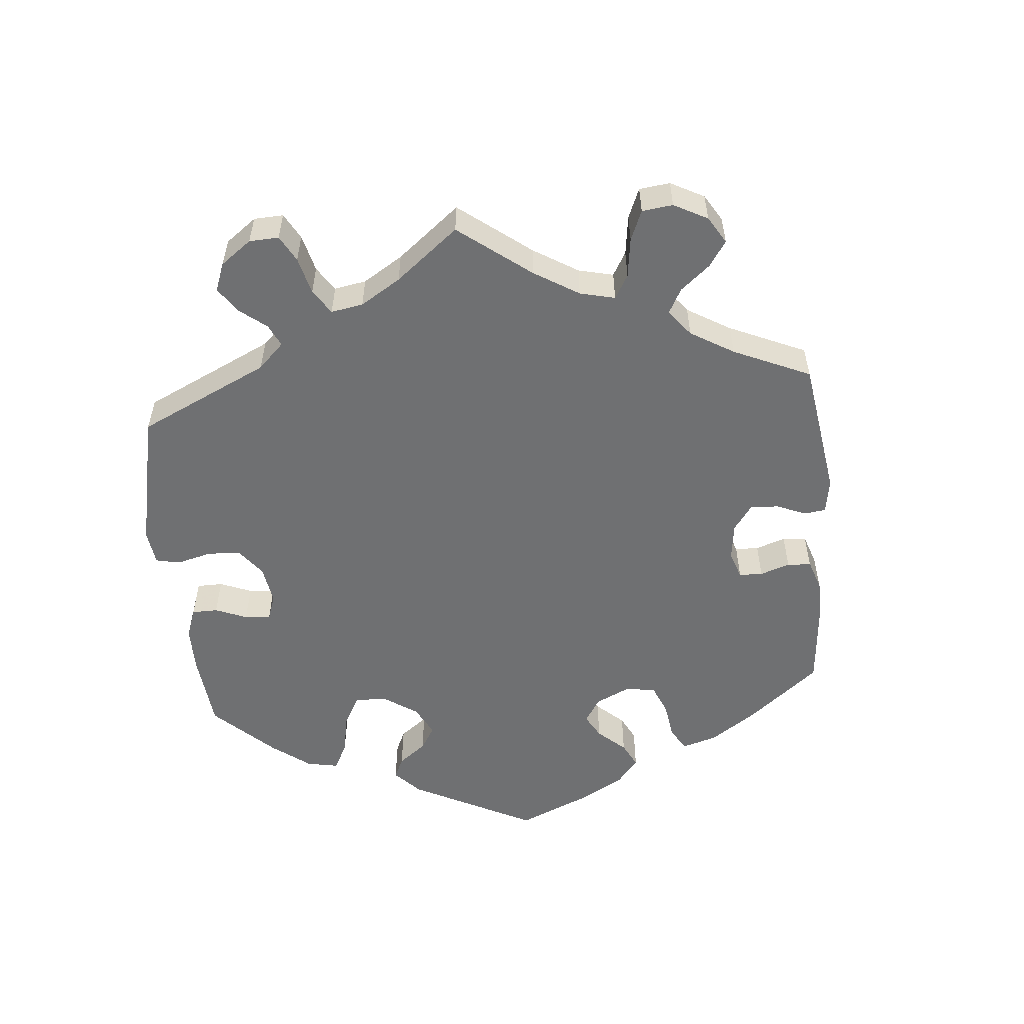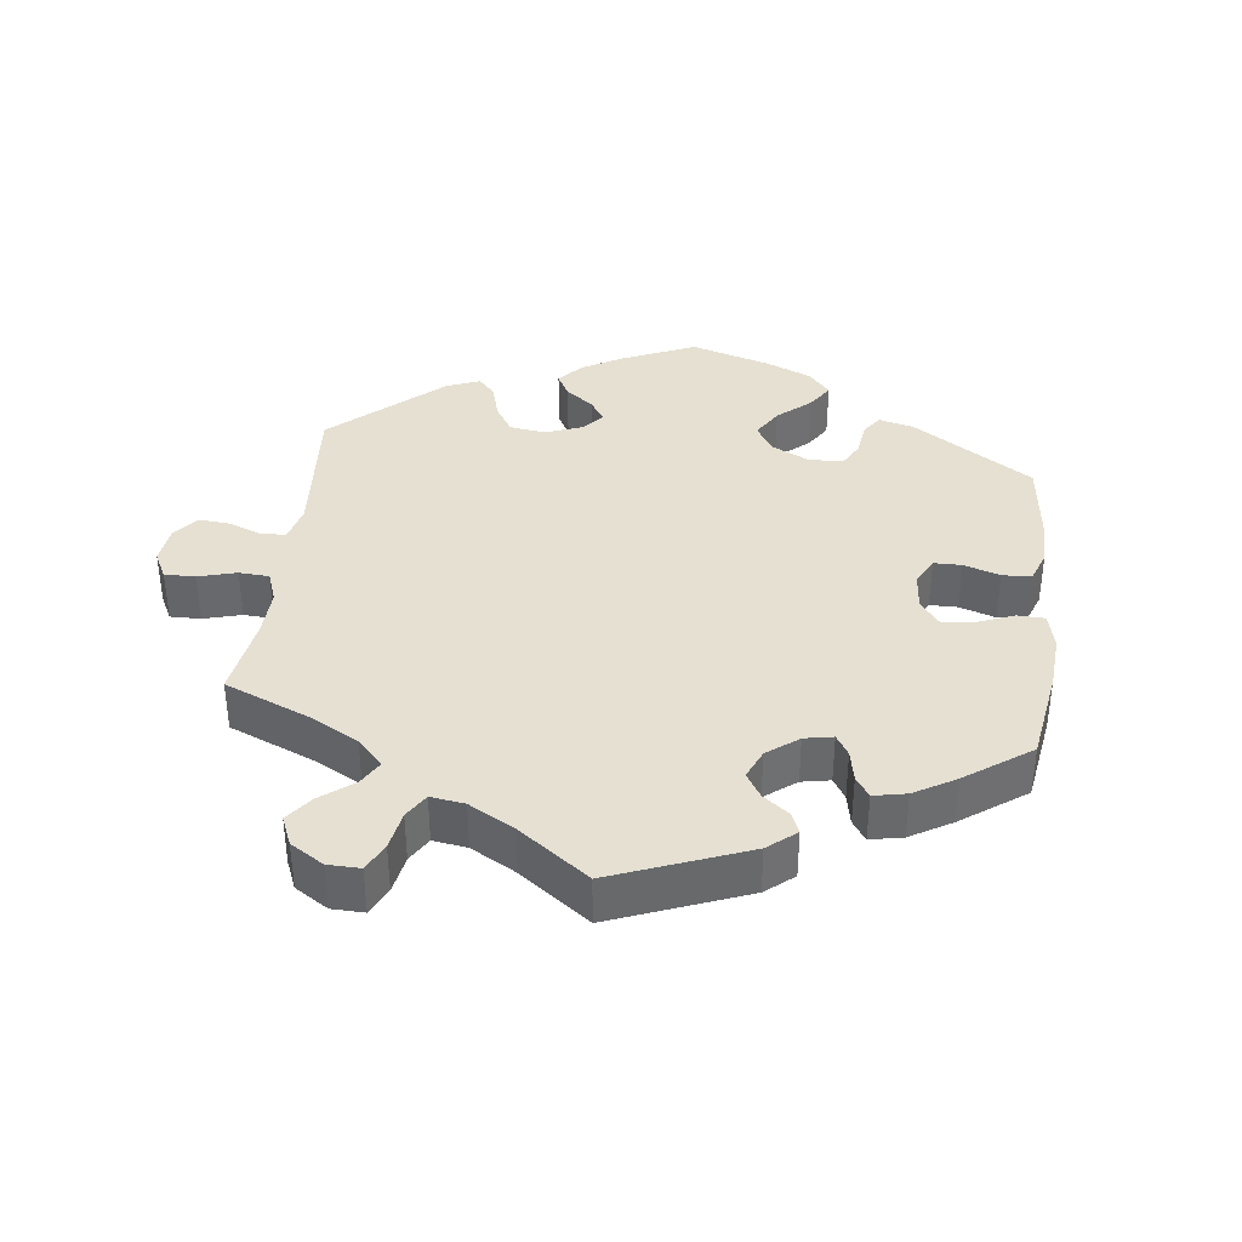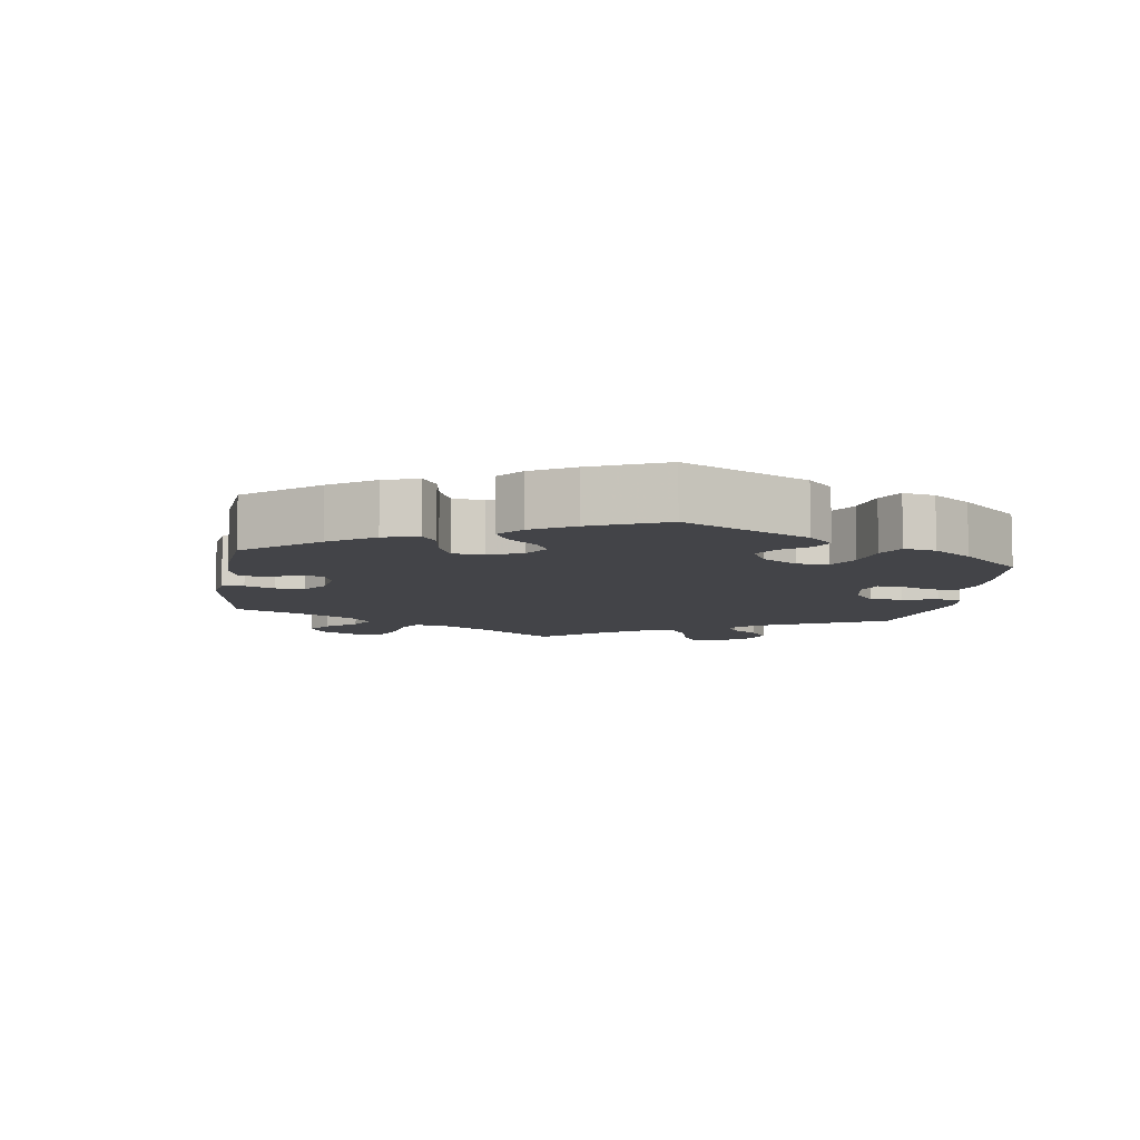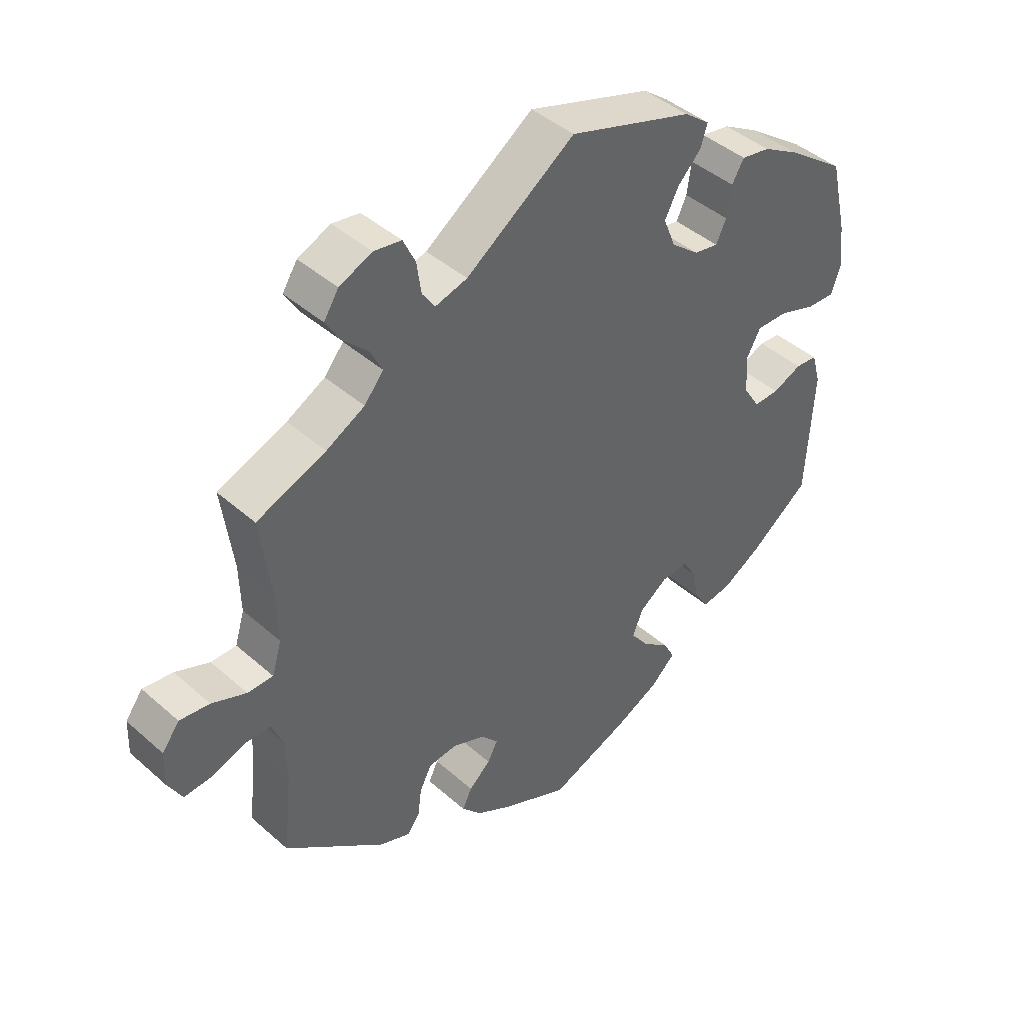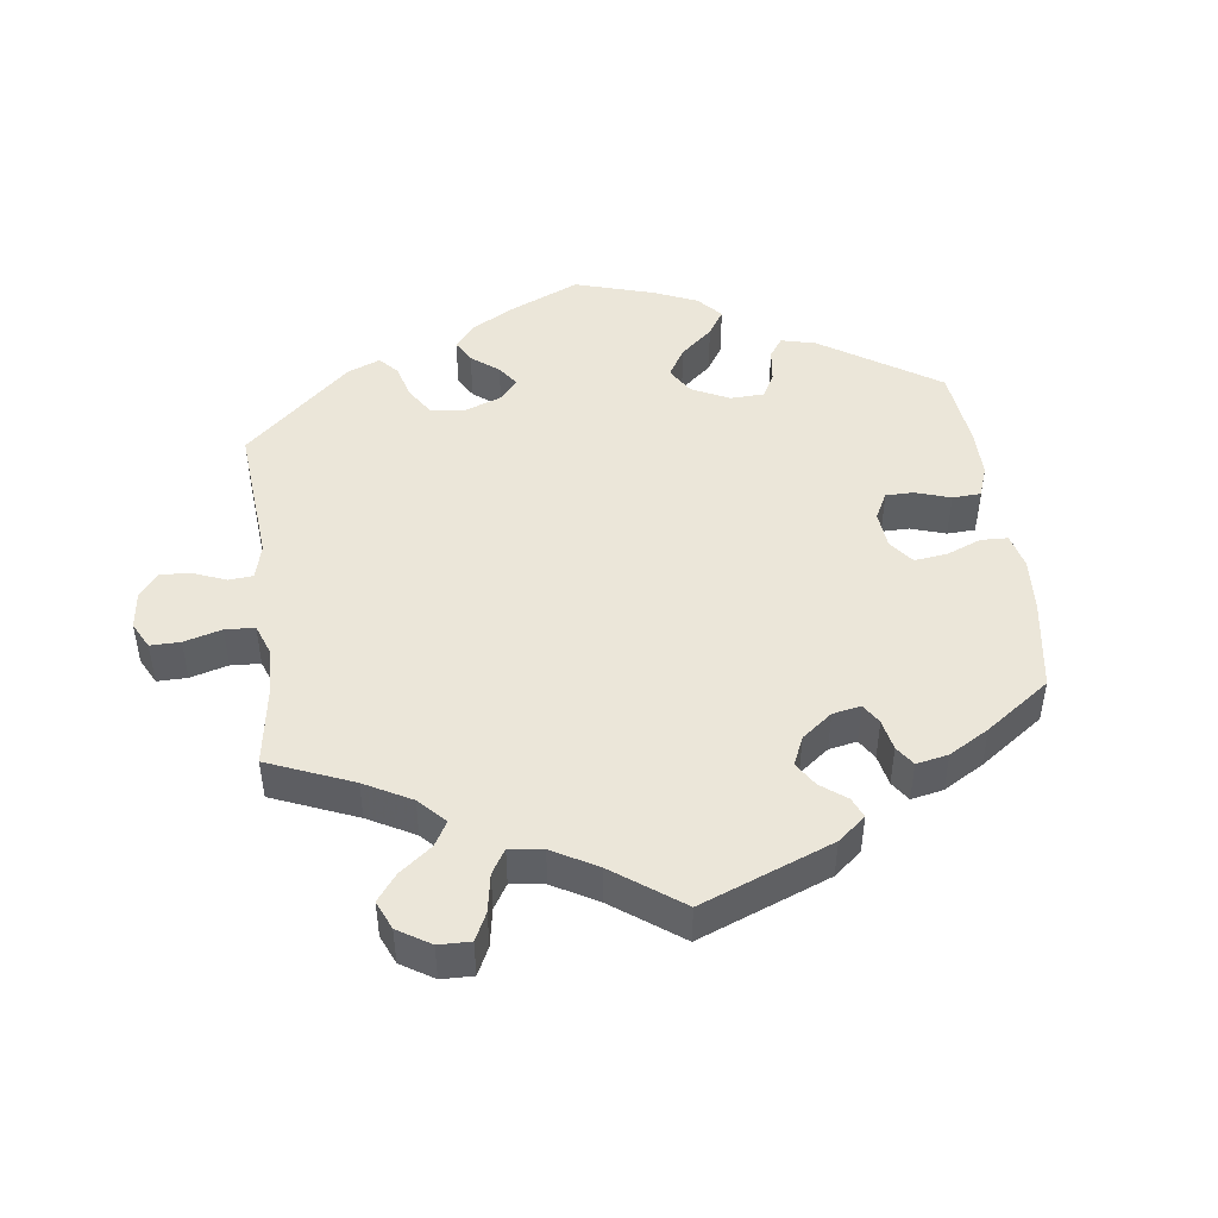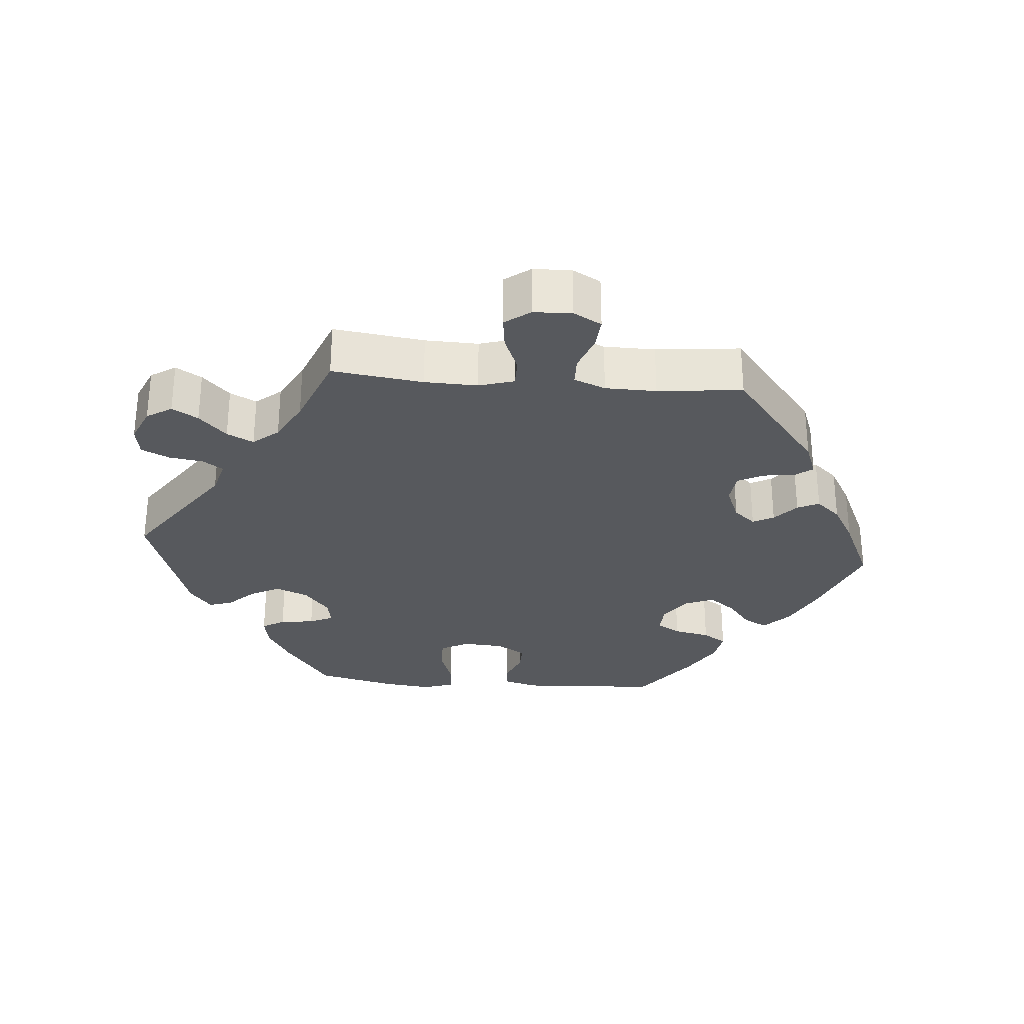
<metadata>
{"format":"obj","ext":"obj","renderer":"f3d","projection":"perspective","resolution":1024,"background":"white","views":[{"elev":-54.9,"azim":65.3,"up":"+Y"},{"elev":37.7,"azim":127.0,"up":"+Y"},{"elev":-8.3,"azim":-128.3,"up":"+Y"},{"elev":43.1,"azim":136.2,"up":"+Z"},{"elev":46.9,"azim":112.5,"up":"+Y"},{"elev":-29.4,"azim":85.1,"up":"+Y"}]}
</metadata>
<code>
v 0.17 0.07 0.46
v 0.22 0.07 0.446
v 0.24 0.07 0.475
v 0.247 0.07 0.524
v 0.266 0.07 0.564
v 0.309 0.07 0.571
v 0.36 0.07 0.549
v 0.383 0.07 0.513
v 0.361 0.07 0.476
v 0.321 0.07 0.437
v 0.302 0.07 0.399
v 0.332 0.07 0.363
v 0.392 0.07 0.331
v 0.5 0.07 0.289
v 0.483 0.07 0.159
v 0.481 0.07 0.083
v 0.496 0.07 0.033
v 0.536 0.07 0.033
v 0.59 0.07 0.055
v 0.637 0.07 0.061
v 0.664 0.07 0.025
v 0.666 0.07 -0.03
v 0.644 0.07 -0.07
v 0.6 0.07 -0.067
v 0.548 0.07 -0.048
v 0.507 0.07 -0.049
v 0.489 0.07 -0.094
v 0.488 0.07 -0.167
v 0.501 0.07 -0.288
v 0.343 0.07 -0.414
v 0.295 0.07 -0.432
v 0.276 0.07 -0.407
v 0.27 0.07 -0.361
v 0.251 0.07 -0.325
v 0.206 0.07 -0.32
v 0.155 0.07 -0.341
v 0.128 0.07 -0.372
v 0.144 0.07 -0.402
v 0.178 0.07 -0.432
v 0.193 0.07 -0.463
v 0.162 0.07 -0.498
v 0.104 0.07 -0.531
v 0.001 0.07 -0.578
v -0.124 0.07 -0.53
v -0.194 0.07 -0.496
v -0.232 0.07 -0.46
v -0.214 0.07 -0.426
v -0.172 0.07 -0.393
v -0.143 0.07 -0.355
v -0.16 0.07 -0.314
v -0.204 0.07 -0.283
v -0.247 0.07 -0.281
v -0.267 0.07 -0.315
v -0.278 0.07 -0.367
v -0.3 0.07 -0.401
v -0.347 0.07 -0.393
v -0.407 0.07 -0.358
v -0.501 0.07 -0.288
v -0.512 0.07 -0.088
v -0.498 0.07 -0.039
v -0.464 0.07 -0.036
v -0.418 0.07 -0.055
v -0.378 0.07 -0.056
v -0.352 0.07 -0.015
v -0.348 0.07 0.045
v -0.37 0.07 0.085
v -0.419 0.07 0.084
v -0.477 0.07 0.064
v -0.521 0.07 0.062
v -0.536 0.07 0.106
v -0.528 0.07 0.174
v -0.501 0.07 0.289
v -0.41 0.07 0.355
v -0.353 0.07 0.388
v -0.308 0.07 0.396
v -0.289 0.07 0.364
v -0.282 0.07 0.315
v -0.266 0.07 0.281
v -0.228 0.07 0.288
v -0.184 0.07 0.324
v -0.165 0.07 0.371
v -0.187 0.07 0.413
v -0.223 0.07 0.45
v -0.234 0.07 0.484
v -0.194 0.07 0.515
v 0 0.07 0.578
v 0.17 0 0.46
v 0.22 0 0.446
v 0.24 0 0.475
v 0.247 0 0.524
v 0.266 0 0.564
v 0.309 0 0.571
v 0.36 0 0.549
v 0.383 0 0.513
v 0.361 0 0.476
v 0.321 0 0.437
v 0.302 0 0.399
v 0.332 0 0.363
v 0.392 0 0.331
v 0.5 0 0.289
v 0.483 0 0.159
v 0.481 0 0.083
v 0.496 0 0.033
v 0.536 0 0.033
v 0.59 0 0.055
v 0.637 0 0.061
v 0.664 0 0.025
v 0.666 0 -0.03
v 0.644 0 -0.07
v 0.6 0 -0.067
v 0.548 0 -0.048
v 0.507 0 -0.049
v 0.489 0 -0.094
v 0.488 0 -0.167
v 0.501 0 -0.288
v 0.343 0 -0.414
v 0.295 0 -0.432
v 0.276 0 -0.407
v 0.27 0 -0.361
v 0.251 0 -0.325
v 0.206 0 -0.32
v 0.155 0 -0.341
v 0.128 0 -0.372
v 0.144 0 -0.402
v 0.178 0 -0.432
v 0.193 0 -0.463
v 0.162 0 -0.498
v 0.104 0 -0.531
v 0.001 0 -0.578
v -0.124 0 -0.53
v -0.194 0 -0.496
v -0.232 0 -0.46
v -0.214 0 -0.426
v -0.172 0 -0.393
v -0.143 0 -0.355
v -0.16 0 -0.314
v -0.204 0 -0.283
v -0.247 0 -0.281
v -0.267 0 -0.315
v -0.278 0 -0.367
v -0.3 0 -0.401
v -0.347 0 -0.393
v -0.407 0 -0.358
v -0.501 0 -0.288
v -0.512 0 -0.088
v -0.498 0 -0.039
v -0.464 0 -0.036
v -0.418 0 -0.055
v -0.378 0 -0.056
v -0.352 0 -0.015
v -0.348 0 0.045
v -0.37 0 0.085
v -0.419 0 0.084
v -0.477 0 0.064
v -0.521 0 0.062
v -0.536 0 0.106
v -0.528 0 0.174
v -0.501 0 0.289
v -0.41 0 0.355
v -0.353 0 0.388
v -0.308 0 0.396
v -0.289 0 0.364
v -0.282 0 0.315
v -0.266 0 0.281
v -0.228 0 0.288
v -0.184 0 0.324
v -0.165 0 0.371
v -0.187 0 0.413
v -0.223 0 0.45
v -0.234 0 0.484
v -0.194 0 0.515
v 0 0 0.578
f 85 86 1
f 82 83 84 85
f 81 82 85 1
f 80 81 1 2
f 79 80 2
f 74 75 76 77
f 74 77 78
f 73 74 78
f 72 73 78
f 71 72 78
f 70 71 78 79
f 67 68 69 70
f 66 67 70 79
f 59 60 61 62
f 59 62 63
f 58 59 63
f 57 58 63 64
f 53 54 55 56
f 52 53 56 57
f 45 46 47 48
f 45 48 49
f 44 45 49
f 43 44 49
f 42 43 49 50
f 38 39 40 41
f 37 38 41 42
f 30 31 32 33
f 28 29 30 33
f 27 28 33 34
f 26 27 34 35
f 22 23 24 25
f 22 25 26
f 21 22 26
f 18 19 20 21
f 17 18 21 26
f 16 17 26 35
f 13 14 15
f 12 13 15 16
f 11 12 16 35
f 7 8 9 10
f 7 10 11
f 6 7 11
f 3 4 5 6
f 2 3 6 11
f 65 66 79 2
f 52 57 64
f 51 52 64 65
f 50 51 65 2
f 37 42 50 2
f 2 11 35 36
f 2 36 37
f 87 172 171
f 171 170 169 168
f 87 171 168 167
f 88 87 167 166
f 88 166 165
f 163 162 161 160
f 164 163 160
f 164 160 159
f 164 159 158
f 164 158 157
f 165 164 157 156
f 156 155 154 153
f 165 156 153 152
f 148 147 146 145
f 149 148 145
f 149 145 144
f 150 149 144 143
f 142 141 140 139
f 143 142 139 138
f 134 133 132 131
f 135 134 131
f 135 131 130
f 135 130 129
f 136 135 129 128
f 127 126 125 124
f 128 127 124 123
f 119 118 117 116
f 119 116 115 114
f 120 119 114 113
f 121 120 113 112
f 111 110 109 108
f 112 111 108
f 112 108 107
f 107 106 105 104
f 112 107 104 103
f 121 112 103 102
f 101 100 99
f 102 101 99 98
f 121 102 98 97
f 96 95 94 93
f 97 96 93
f 97 93 92
f 92 91 90 89
f 97 92 89 88
f 88 165 152 151
f 150 143 138
f 151 150 138 137
f 88 151 137 136
f 88 136 128 123
f 122 121 97 88
f 123 122 88
f 1 87 88 2
f 2 88 89 3
f 3 89 90 4
f 4 90 91 5
f 5 91 92 6
f 6 92 93 7
f 7 93 94 8
f 8 94 95 9
f 9 95 96 10
f 10 96 97 11
f 11 97 98 12
f 12 98 99 13
f 13 99 100 14
f 14 100 101 15
f 15 101 102 16
f 16 102 103 17
f 17 103 104 18
f 18 104 105 19
f 19 105 106 20
f 20 106 107 21
f 21 107 108 22
f 22 108 109 23
f 23 109 110 24
f 24 110 111 25
f 25 111 112 26
f 26 112 113 27
f 27 113 114 28
f 28 114 115 29
f 29 115 116 30
f 30 116 117 31
f 31 117 118 32
f 32 118 119 33
f 33 119 120 34
f 34 120 121 35
f 35 121 122 36
f 36 122 123 37
f 37 123 124 38
f 38 124 125 39
f 39 125 126 40
f 40 126 127 41
f 41 127 128 42
f 42 128 129 43
f 43 129 130 44
f 44 130 131 45
f 45 131 132 46
f 46 132 133 47
f 47 133 134 48
f 48 134 135 49
f 49 135 136 50
f 50 136 137 51
f 51 137 138 52
f 52 138 139 53
f 53 139 140 54
f 54 140 141 55
f 55 141 142 56
f 56 142 143 57
f 57 143 144 58
f 58 144 145 59
f 59 145 146 60
f 60 146 147 61
f 61 147 148 62
f 62 148 149 63
f 63 149 150 64
f 64 150 151 65
f 65 151 152 66
f 66 152 153 67
f 67 153 154 68
f 68 154 155 69
f 69 155 156 70
f 70 156 157 71
f 71 157 158 72
f 72 158 159 73
f 73 159 160 74
f 74 160 161 75
f 75 161 162 76
f 76 162 163 77
f 77 163 164 78
f 78 164 165 79
f 79 165 166 80
f 80 166 167 81
f 81 167 168 82
f 82 168 169 83
f 83 169 170 84
f 84 170 171 85
f 85 171 172 86
f 86 172 87 1

</code>
